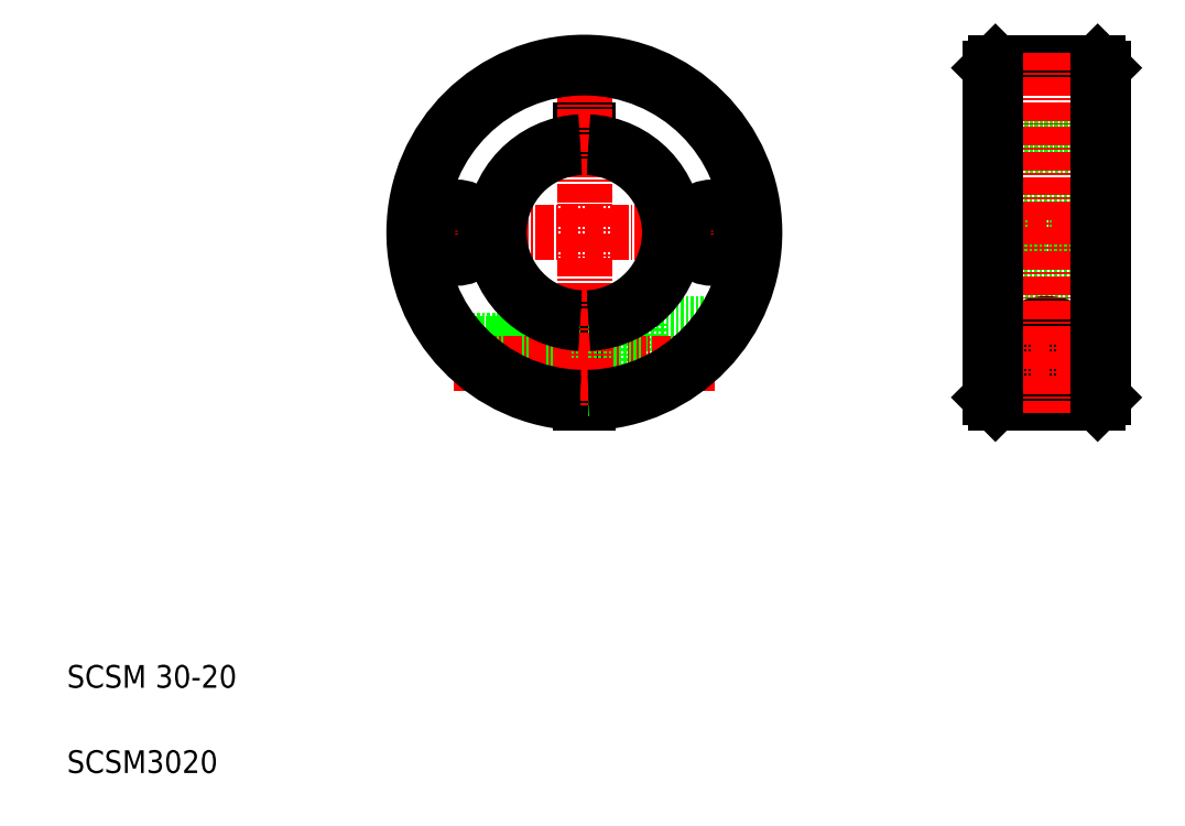
<metadata>
{"format":"dxf","ext":"dxf","renderer":"ezdxf+matplotlib","layout":"modelspace","background":"white","min_lineweight":24,"dpi":150}
</metadata>
<code>
0
SECTION
2
ENTITIES
0
LINE
8
0
10
192.4
20
134.1
30
0
11
191.4
21
135.1
31
0
0
LINE
8
0
10
172.4
20
134.1
30
0
11
173.4
21
135.1
31
0
0
LINE
8
0
10
172.4
20
123.1
30
0
11
192.4
21
123.1
31
0
0
LINE
8
0
10
173.4
20
135.1
30
0
11
191.4
21
135.1
31
0
0
LINE
8
0
10
191.4
20
120.1
30
0
11
192.4
21
121.1
31
0
0
LINE
8
0
10
173.4
20
120.1
30
0
11
172.4
21
121.1
31
0
0
LINE
8
0
10
174.9
20
105.1
30
0
11
174.9
21
105.1
31
0
0
LINE
8
0
10
173.4
20
120.1
30
0
11
191.4
21
120.1
31
0
0
LINE
8
0
10
172.4
20
109.6
30
0
11
192.4
21
109.6
31
0
0
LINE
8
CENTER
10
170.3
20
105.1
30
0
11
194.6
21
105.1
31
0
0
LINE
8
0
10
191.4
20
90.1
30
0
11
192.4
21
89.1
31
0
0
LINE
8
0
10
172.4
20
89.1
30
0
11
173.4
21
90.1
31
0
0
LINE
8
0
10
172.4
20
100.6
30
0
11
192.4
21
100.6
31
0
0
LINE
8
0
10
173.4
20
90.1
30
0
11
191.4
21
90.1
31
0
0
LINE
8
0
10
192.4
20
76.1
30
0
11
191.4
21
75.1
31
0
0
LINE
8
0
10
173.4
20
75.1
30
0
11
172.4
21
76.1
31
0
0
LINE
8
0
10
173.4
20
75.1
30
0
11
191.4
21
75.1
31
0
0
CIRCLE
8
0
10
182.4
20
82.1
30
0
40
4
0
CIRCLE
8
0
10
182.4
20
82.1
30
0
40
4.5
0
LINE
8
CENTER
10
171.9
20
82.1
30
0
11
192.9
21
82.1
31
0
0
CIRCLE
8
0
10
182.4
20
82.1
30
0
40
3.4
0
LINE
8
0
10
177.8
20
76.82
30
0
11
187
21
76.82
31
0
0
ARC
8
0
10
182.4
20
82.1
30
0
40
7
50
311
51
229
0
LINE
8
CENTER
10
171
20
82.1
30
0
11
194.7
21
82.1
31
0
0
LINE
8
CENTER
10
182.4
20
136.8
30
0
11
182.4
21
73.32
31
0
0
LINE
8
0
10
191.4
20
135.1
30
0
11
191.4
21
75.1
31
0
0
LINE
8
0
10
173.4
20
135.1
30
0
11
173.4
21
75.1
31
0
0
LINE
8
0
10
192.4
20
134.1
30
0
11
192.4
21
76.1
31
0
0
LINE
8
0
10
172.4
20
134.1
30
0
11
172.4
21
76.1
31
0
0
LINE
8
0
10
100.3
20
123.1
30
0
11
101.8
21
123.1
31
0
0
LINE
8
0
10
100.3
20
123.1
30
0
11
100.3
21
120.1
31
0
0
LINE
8
0
10
101.8
20
123.1
30
0
11
101.8
21
120.1
31
0
0
LINE
8
CENTER
10
70.56
20
105.1
30
0
11
131.6
21
105.1
31
0
0
LINE
8
0
10
111.1
20
89.1
30
0
11
111.1
21
76.82
31
0
0
LINE
8
0
10
111.1
20
89.1
30
0
11
126.4
21
89.1
31
0
0
LINE
8
0
10
83.95
20
86.1
30
0
11
83.95
21
86.1
31
0
0
LINE
8
0
10
87.98
20
78.1
30
0
11
100.3
21
78.1
31
0
0
LINE
8
0
10
86.81
20
78.7
30
0
11
100.3
21
78.7
31
0
0
LINE
8
0
10
101.8
20
90.12
30
0
11
101.8
21
75.11
31
0
0
LINE
8
0
10
100.3
20
90.12
30
0
11
100.3
21
75.11
31
0
0
LINE
8
0
10
77.39
20
86.1
30
0
11
77.39
21
86.1
31
0
0
LINE
8
0
10
77.84
20
86.1
30
0
11
100.3
21
86.1
31
0
0
LINE
8
0
10
78.35
20
85.5
30
0
11
100.3
21
85.5
31
0
0
LINE
8
CENTER
10
78.03
20
82.1
30
0
11
124.1
21
82.1
31
0
0
LINE
8
0
10
101.8
20
77.6
30
0
11
111.1
21
77.6
31
0
0
LINE
8
0
10
101.8
20
86.6
30
0
11
111.1
21
86.6
31
0
0
TEXT
8
0
10
10
20
25
30
0
40
4
1
SCSM 30-20
0
TEXT
8
0
10
10
20
10
30
0
40
4
1
SCSM3020
0
LINE
8
CENTER
10
101.1
20
135.6
30
0
11
101.1
21
74.6
31
0
0
LINE
8
CENTER
10
78.56
20
112.1
30
0
11
78.56
21
97.19
31
0
0
LINE
8
CENTER
10
123.6
20
112.1
30
0
11
123.6
21
97.19
31
0
0
ARC
8
0
10
101.1
20
105.1
30
0
40
15
50
272.9
51
87.13
0
ARC
8
0
10
101.1
20
105.1
30
0
40
16
50
272.7
51
87.31
0
ARC
8
0
10
101.1
20
105.1
30
0
40
15
50
92.87
51
267.1
0
ARC
8
0
10
101.1
20
105.1
30
0
40
16
50
92.69
51
267.3
0
ARC
8
0
10
101.1
20
105.1
30
0
40
30
50
271.4
51
268.6
0
ARC
8
0
10
101.1
20
105.1
30
0
40
29
50
271.5
51
268.5
0
CIRCLE
8
0
10
78.56
20
105.1
30
0
40
4.5
0
CIRCLE
8
0
10
123.6
20
105.1
30
0
40
4.5
0
ENDSEC
0
EOF

</code>
